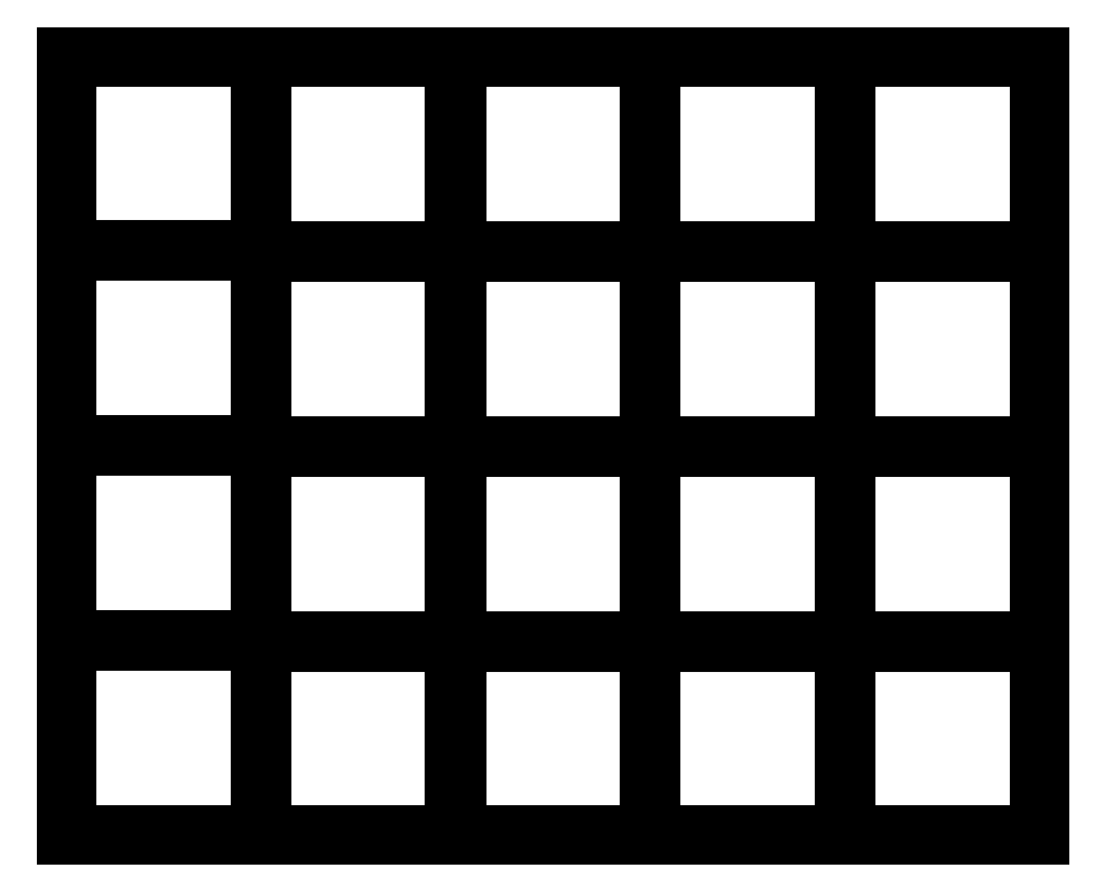
<metadata>
{"format":"dxf","ext":"dxf","renderer":"ezdxf+matplotlib","layout":"modelspace","background":"white","min_lineweight":24,"dpi":150}
</metadata>
<code>
0
SECTION
2
ENTITIES
0
LINE
8
Capa_1
10
0
20
150
30
0
11
150
21
150
31
0
0
LINE
8
Capa_1
10
150
20
150
30
0
11
150
21
5.4e-05
31
0
0
LINE
8
Capa_1
10
150
20
5.4e-05
30
0
11
0
21
5.4e-05
31
0
0
LINE
8
Capa_1
10
0
20
5.4e-05
30
0
11
0
21
150
31
0
0
LINE
8
Capa_1
10
151.1
20
149.5
30
0
11
301.1
21
149.5
31
0
0
LINE
8
Capa_1
10
301.1
20
149.5
30
0
11
301.1
21
-0.5
31
0
0
LINE
8
Capa_1
10
301.1
20
-0.5
30
0
11
151.1
21
-0.5
31
0
0
LINE
8
Capa_1
10
151.1
20
-0.5
30
0
11
151.1
21
149.5
31
0
0
LINE
8
Capa_1
10
302.1
20
149.5
30
0
11
452.1
21
149.5
31
0
0
LINE
8
Capa_1
10
452.1
20
149.5
30
0
11
452.1
21
-0.5
31
0
0
LINE
8
Capa_1
10
452.1
20
-0.5
30
0
11
302.1
21
-0.5
31
0
0
LINE
8
Capa_1
10
302.1
20
-0.5
30
0
11
302.1
21
149.5
31
0
0
LINE
8
Capa_1
10
453.1
20
149.5
30
0
11
603.1
21
149.5
31
0
0
LINE
8
Capa_1
10
603.1
20
149.5
30
0
11
603.1
21
-0.5
31
0
0
LINE
8
Capa_1
10
603.1
20
-0.5
30
0
11
453.1
21
-0.5
31
0
0
LINE
8
Capa_1
10
453.1
20
-0.5
30
0
11
453.1
21
149.5
31
0
0
LINE
8
Capa_1
10
604.1
20
149.5
30
0
11
754.1
21
149.5
31
0
0
LINE
8
Capa_1
10
754.1
20
149.5
30
0
11
754.1
21
-0.5
31
0
0
LINE
8
Capa_1
10
754.1
20
-0.5
30
0
11
604.1
21
-0.5
31
0
0
LINE
8
Capa_1
10
604.1
20
-0.5
30
0
11
604.1
21
149.5
31
0
0
LINE
8
Capa_1
10
8e-06
20
301
30
0
11
150
21
301
31
0
0
LINE
8
Capa_1
10
150
20
301
30
0
11
150
21
151
31
0
0
LINE
8
Capa_1
10
150
20
151
30
0
11
8e-06
21
151
31
0
0
LINE
8
Capa_1
10
8e-06
20
151
30
0
11
8e-06
21
301
31
0
0
LINE
8
Capa_1
10
151.1
20
300.5
30
0
11
301.1
21
300.5
31
0
0
LINE
8
Capa_1
10
301.1
20
300.5
30
0
11
301.1
21
150.5
31
0
0
LINE
8
Capa_1
10
301.1
20
150.5
30
0
11
151.1
21
150.5
31
0
0
LINE
8
Capa_1
10
151.1
20
150.5
30
0
11
151.1
21
300.5
31
0
0
LINE
8
Capa_1
10
302.1
20
300.5
30
0
11
452.1
21
300.5
31
0
0
LINE
8
Capa_1
10
452.1
20
300.5
30
0
11
452.1
21
150.5
31
0
0
LINE
8
Capa_1
10
452.1
20
150.5
30
0
11
302.1
21
150.5
31
0
0
LINE
8
Capa_1
10
302.1
20
150.5
30
0
11
302.1
21
300.5
31
0
0
LINE
8
Capa_1
10
453.1
20
300.5
30
0
11
603.1
21
300.5
31
0
0
LINE
8
Capa_1
10
603.1
20
300.5
30
0
11
603.1
21
150.5
31
0
0
LINE
8
Capa_1
10
603.1
20
150.5
30
0
11
453.1
21
150.5
31
0
0
LINE
8
Capa_1
10
453.1
20
150.5
30
0
11
453.1
21
300.5
31
0
0
LINE
8
Capa_1
10
4e-06
20
452
30
0
11
150
21
452
31
0
0
LINE
8
Capa_1
10
150
20
452
30
0
11
150
21
302
31
0
0
LINE
8
Capa_1
10
150
20
302
30
0
11
4e-06
21
302
31
0
0
LINE
8
Capa_1
10
4e-06
20
302
30
0
11
4e-06
21
452
31
0
0
LINE
8
Capa_1
10
151.1
20
451.5
30
0
11
301.1
21
451.5
31
0
0
LINE
8
Capa_1
10
301.1
20
451.5
30
0
11
301.1
21
301.5
31
0
0
LINE
8
Capa_1
10
301.1
20
301.5
30
0
11
151.1
21
301.5
31
0
0
LINE
8
Capa_1
10
151.1
20
301.5
30
0
11
151.1
21
451.5
31
0
0
LINE
8
Capa_1
10
302.1
20
451.5
30
0
11
452.1
21
451.5
31
0
0
LINE
8
Capa_1
10
452.1
20
451.5
30
0
11
452.1
21
301.5
31
0
0
LINE
8
Capa_1
10
452.1
20
301.5
30
0
11
302.1
21
301.5
31
0
0
LINE
8
Capa_1
10
302.1
20
301.5
30
0
11
302.1
21
451.5
31
0
0
LINE
8
Capa_1
10
453.1
20
451.5
30
0
11
603.1
21
451.5
31
0
0
LINE
8
Capa_1
10
603.1
20
451.5
30
0
11
603.1
21
301.5
31
0
0
LINE
8
Capa_1
10
603.1
20
301.5
30
0
11
453.1
21
301.5
31
0
0
LINE
8
Capa_1
10
453.1
20
301.5
30
0
11
453.1
21
451.5
31
0
0
LINE
8
Capa_1
10
-3.2e-05
20
603
30
0
11
150
21
603
31
0
0
LINE
8
Capa_1
10
150
20
603
30
0
11
150
21
453
31
0
0
LINE
8
Capa_1
10
150
20
453
30
0
11
-3.2e-05
21
453
31
0
0
LINE
8
Capa_1
10
-3.2e-05
20
453
30
0
11
-3.2e-05
21
603
31
0
0
LINE
8
Capa_1
10
151.1
20
602.5
30
0
11
301.1
21
602.5
31
0
0
LINE
8
Capa_1
10
301.1
20
602.5
30
0
11
301.1
21
452.5
31
0
0
LINE
8
Capa_1
10
301.1
20
452.5
30
0
11
151.1
21
452.5
31
0
0
LINE
8
Capa_1
10
151.1
20
452.5
30
0
11
151.1
21
602.5
31
0
0
LINE
8
Capa_1
10
302.1
20
602.5
30
0
11
452.1
21
602.5
31
0
0
LINE
8
Capa_1
10
452.1
20
602.5
30
0
11
452.1
21
452.5
31
0
0
LINE
8
Capa_1
10
452.1
20
452.5
30
0
11
302.1
21
452.5
31
0
0
LINE
8
Capa_1
10
302.1
20
452.5
30
0
11
302.1
21
602.5
31
0
0
LINE
8
Capa_1
10
453.1
20
602.5
30
0
11
603.1
21
602.5
31
0
0
LINE
8
Capa_1
10
603.1
20
602.5
30
0
11
603.1
21
452.5
31
0
0
LINE
8
Capa_1
10
603.1
20
452.5
30
0
11
453.1
21
452.5
31
0
0
LINE
8
Capa_1
10
453.1
20
452.5
30
0
11
453.1
21
602.5
31
0
0
LINE
8
Capa_1
10
604.1
20
300.5
30
0
11
754.1
21
300.5
31
0
0
LINE
8
Capa_1
10
754.1
20
300.5
30
0
11
754.1
21
150.5
31
0
0
LINE
8
Capa_1
10
754.1
20
150.5
30
0
11
604.1
21
150.5
31
0
0
LINE
8
Capa_1
10
604.1
20
150.5
30
0
11
604.1
21
300.5
31
0
0
LINE
8
Capa_1
10
604.1
20
451.5
30
0
11
754.1
21
451.5
31
0
0
LINE
8
Capa_1
10
754.1
20
451.5
30
0
11
754.1
21
301.5
31
0
0
LINE
8
Capa_1
10
754.1
20
301.5
30
0
11
604.1
21
301.5
31
0
0
LINE
8
Capa_1
10
604.1
20
301.5
30
0
11
604.1
21
451.5
31
0
0
LINE
8
Capa_1
10
604.1
20
602.5
30
0
11
754.1
21
602.5
31
0
0
LINE
8
Capa_1
10
754.1
20
602.5
30
0
11
754.1
21
452.5
31
0
0
LINE
8
Capa_1
10
754.1
20
452.5
30
0
11
604.1
21
452.5
31
0
0
LINE
8
Capa_1
10
604.1
20
452.5
30
0
11
604.1
21
602.5
31
0
0
ENDSEC
0
EOF

</code>
